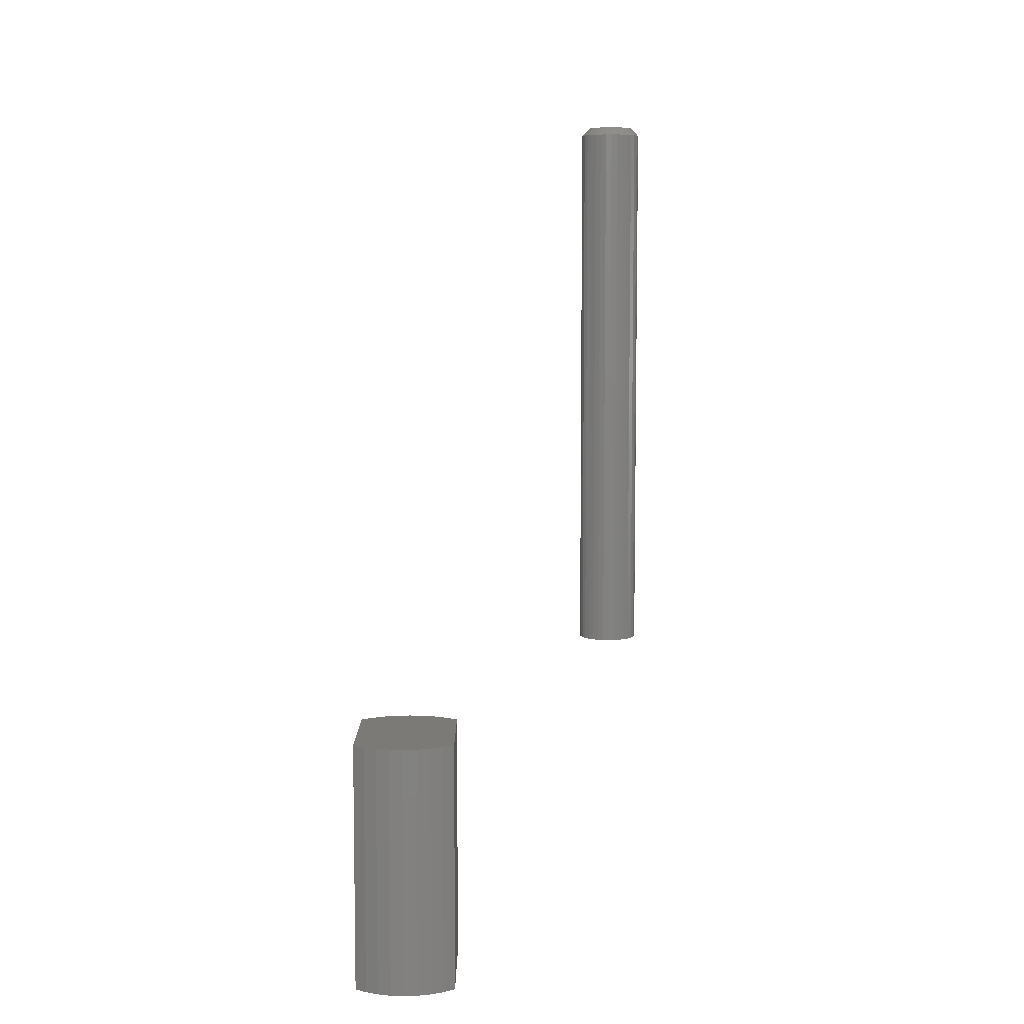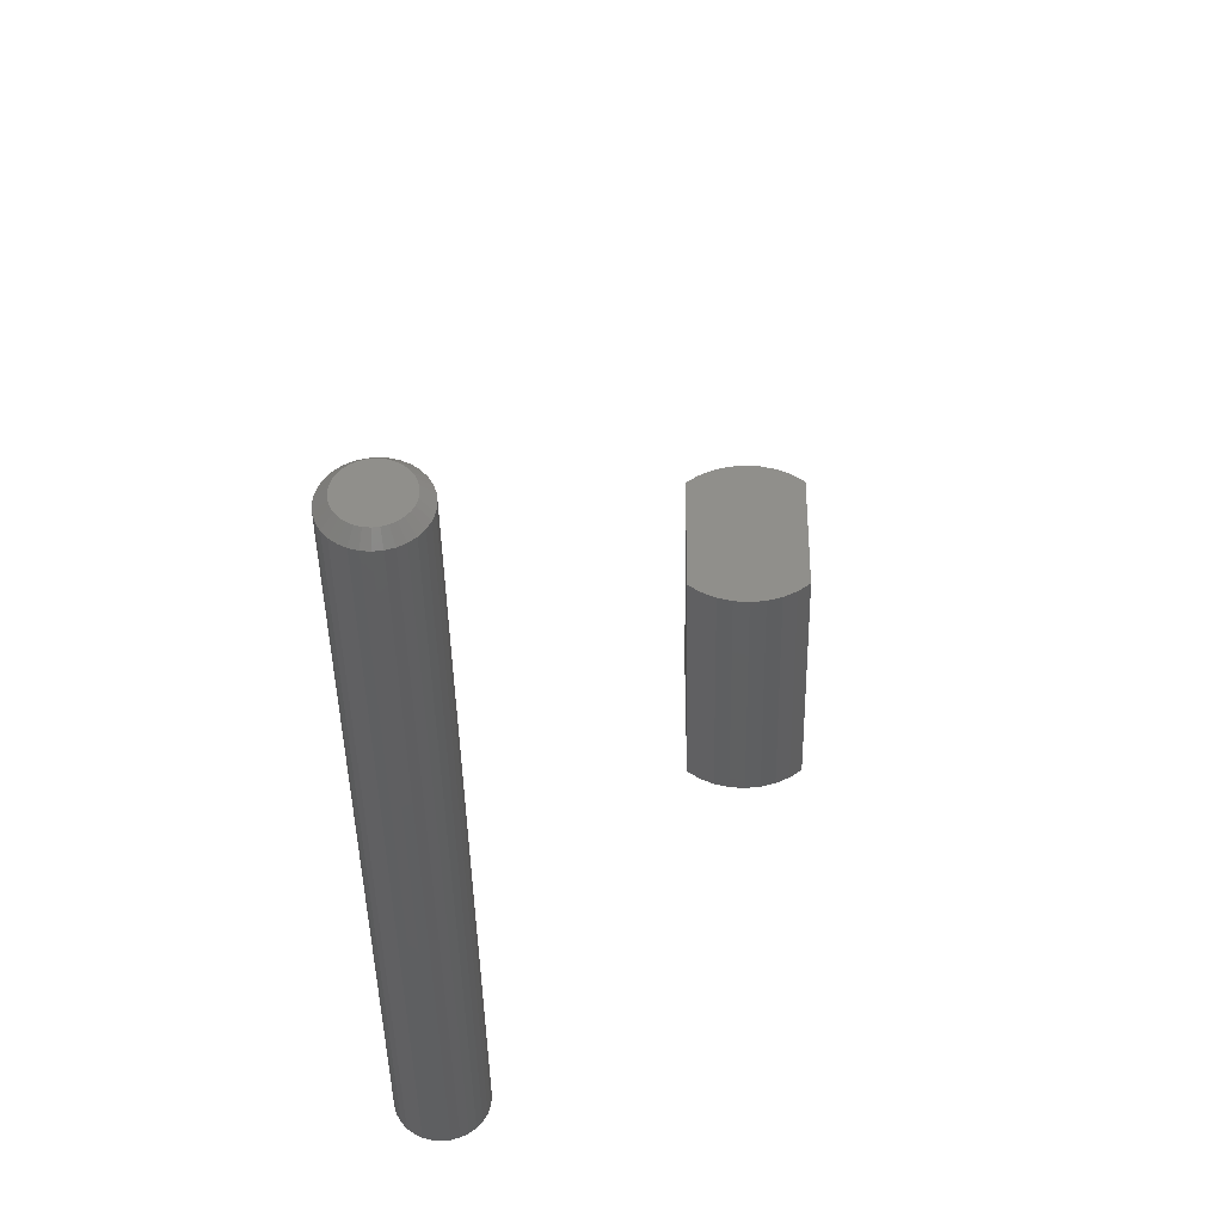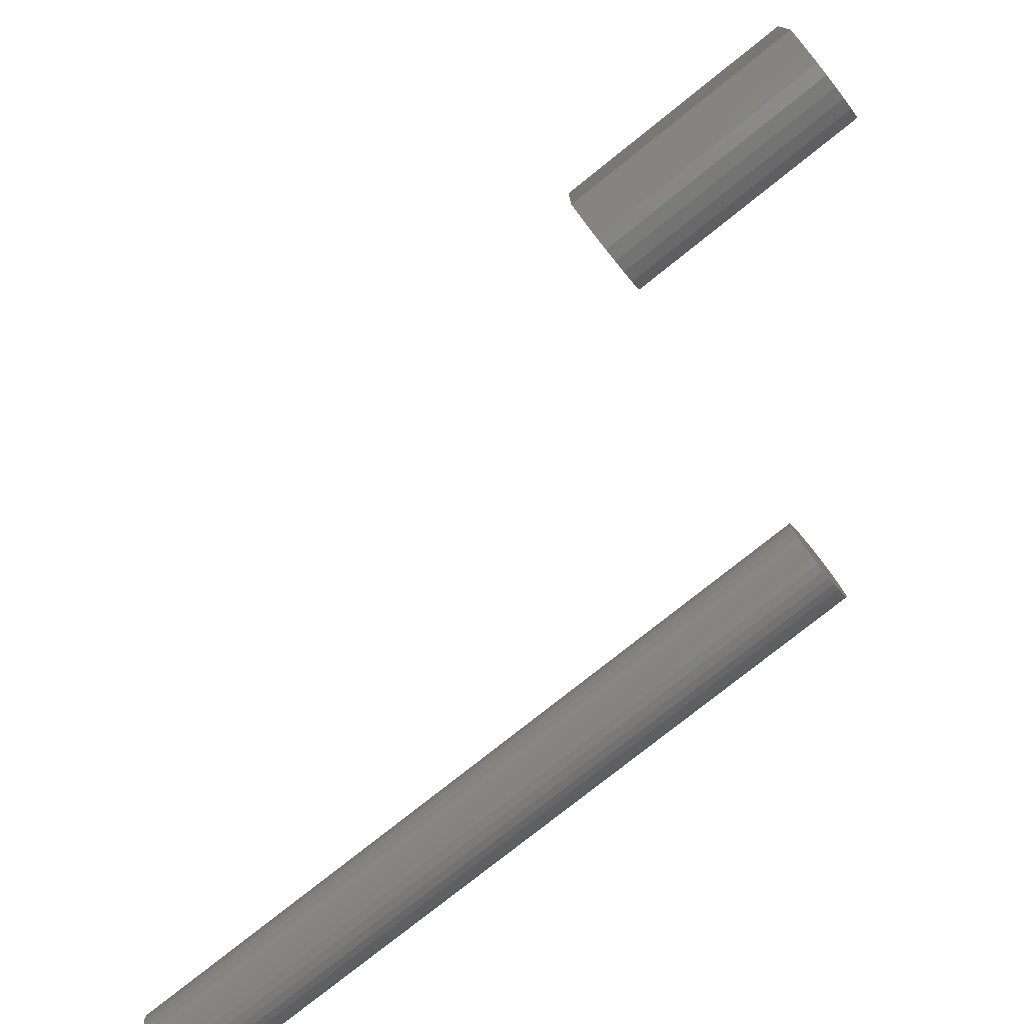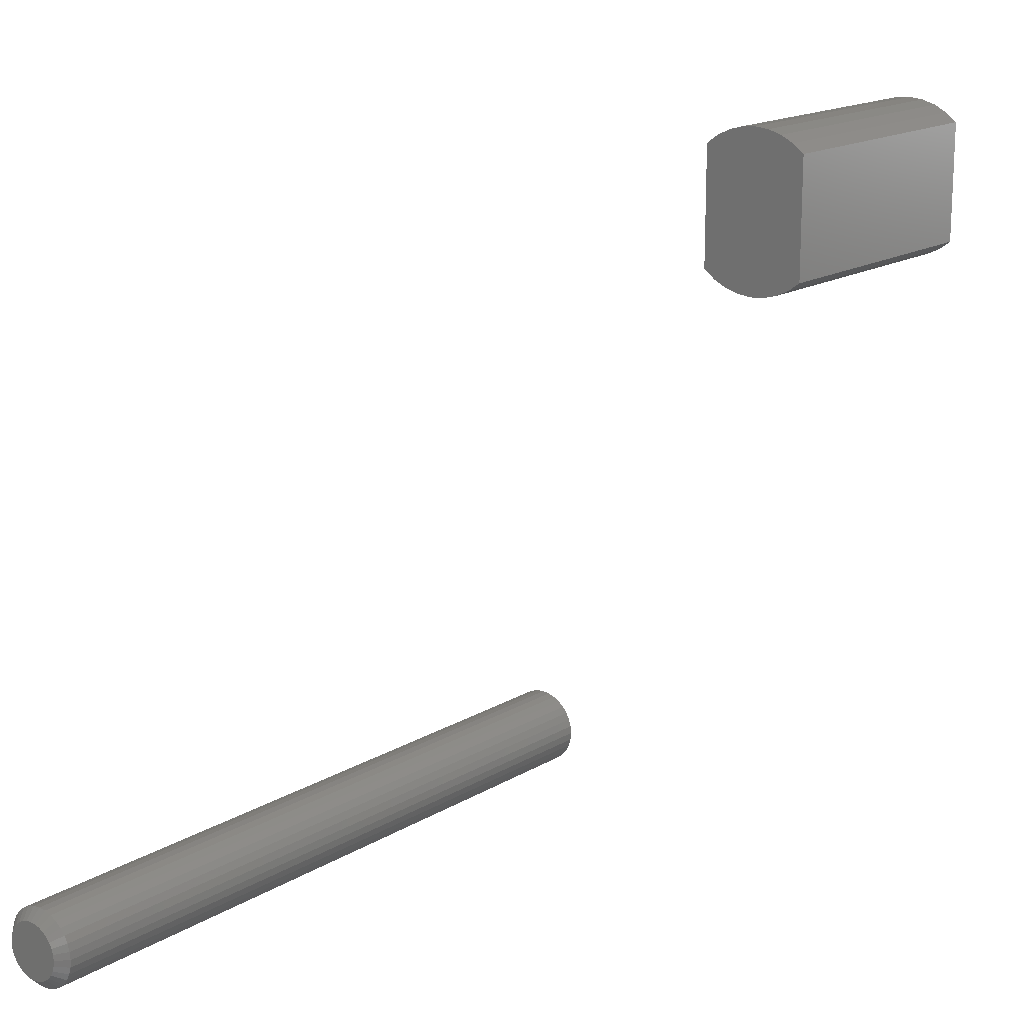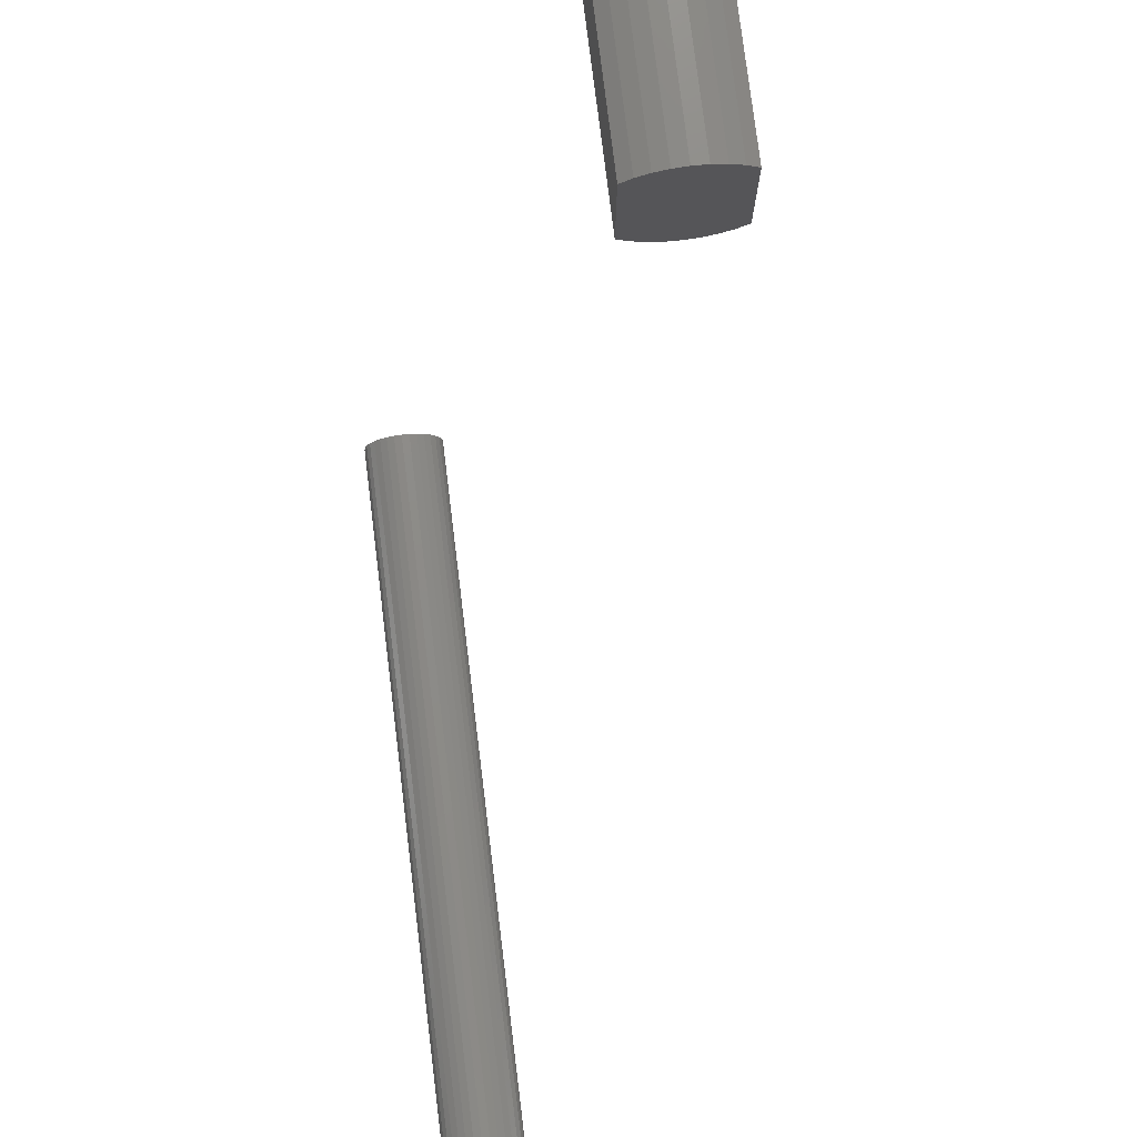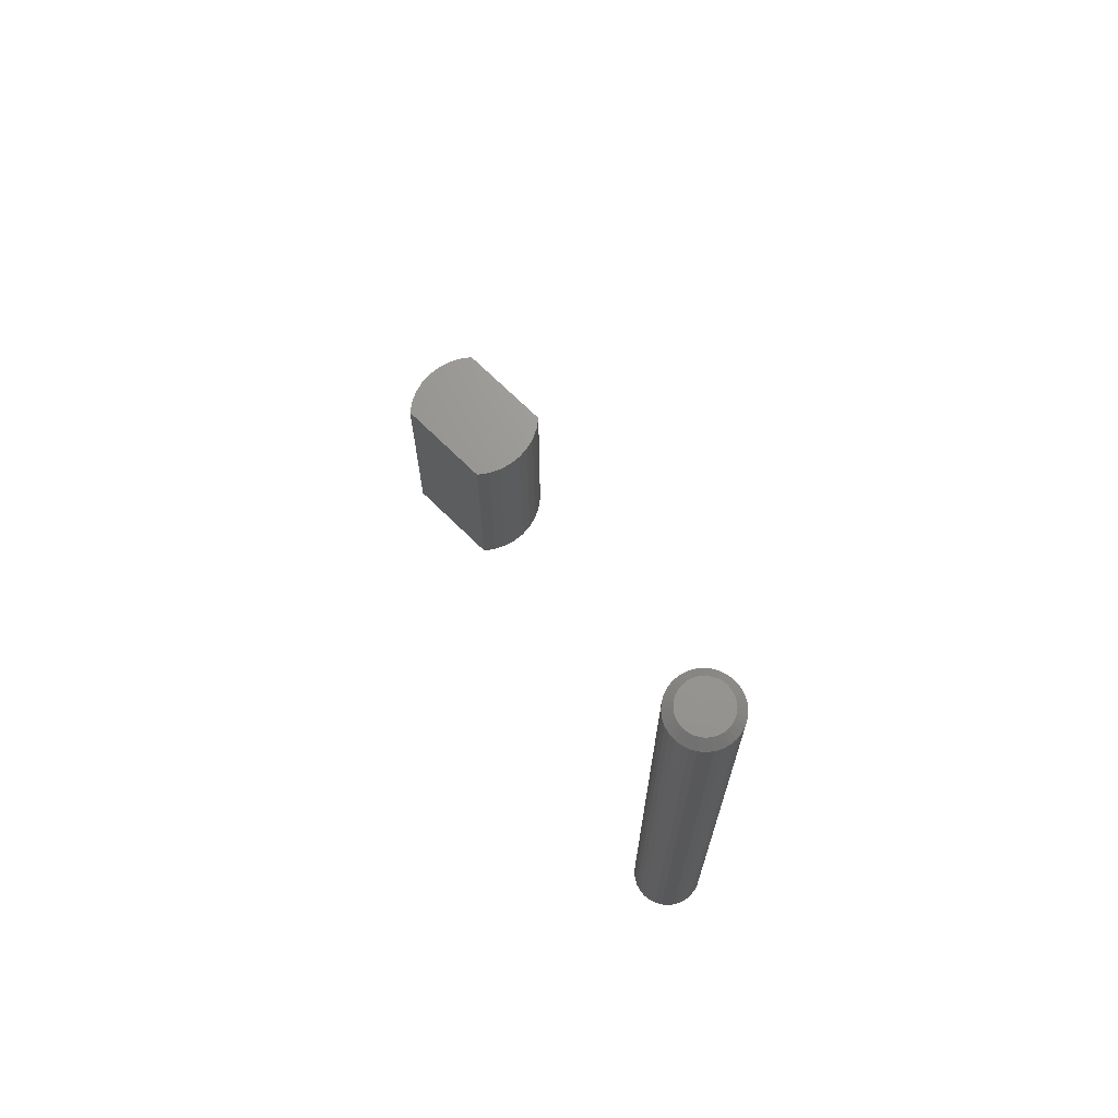
<metadata>
{"format":"stl","ext":"stl","renderer":"f3d","projection":"perspective","resolution":1024,"background":"white","views":[{"elev":7.1,"azim":-0.1,"up":"+Y"},{"elev":-39.8,"azim":-179.0,"up":"+Z"},{"elev":-77.6,"azim":-51.4,"up":"+Z"},{"elev":16.6,"azim":-140.2,"up":"+Z"},{"elev":76.8,"azim":173.0,"up":"+Z"},{"elev":69.9,"azim":134.7,"up":"+Y"}]}
</metadata>
<code>
# stl→obj: 132 verts, 256 faces
v 0.04498 -0.75 0.4062
v -0.02982 -0.75 0.3995
v 0.03574 -0.75 0.3995
v -0.03906 -0.75 0.4062
v 0.01438 -0.75 0.5144
v 0.002961 -0.75 0.5154
v -0.00846 -0.75 0.5144
v -0.01951 -0.75 0.5113
v 0.02543 -0.75 0.5113
v -0.02982 -0.75 0.5063
v 0.03574 -0.75 0.5063
v -0.01951 -0.75 0.3944
v 0.02543 -0.75 0.3944
v -0.00846 -0.75 0.3914
v 0.01438 -0.75 0.3914
v 0.002961 -0.75 0.3903
v -0.03906 -0.75 0.4995
v 0.04498 -0.75 0.4995
v 0.03574 -0.5391 0.3995
v -0.02982 -0.5391 0.3995
v 0.04498 -0.5391 0.4062
v -0.03906 -0.5391 0.4062
v -0.00846 -0.5391 0.5144
v 0.002961 -0.5391 0.5154
v 0.01438 -0.5391 0.5144
v -0.01951 -0.5391 0.5113
v 0.02543 -0.5391 0.5113
v -0.02982 -0.5391 0.5063
v 0.03574 -0.5391 0.5063
v -0.01951 -0.5391 0.3944
v 0.02543 -0.5391 0.3944
v -0.00846 -0.5391 0.3914
v 0.01438 -0.5391 0.3914
v 0.002961 -0.5391 0.3903
v -0.03906 -0.5391 0.4995
v 0.04498 -0.5391 0.4995
v 0.1887 1.041e-16 0.02715
v 0.1928 1.045e-16 0.02837
v 0.197 1.048e-16 0.02878
v 0.2011 1.05e-16 0.02837
v 0.2052 1.05e-16 0.02715
v 0.185 1.037e-16 0.02517
v 0.2089 1.05e-16 0.02517
v 0.1818 1.032e-16 0.0225
v 0.2121 1.049e-16 0.0225
v 0.1791 1.027e-16 0.01924
v 0.2148 1.047e-16 0.01924
v 0.1771 1.022e-16 0.01553
v 0.2168 1.044e-16 0.01553
v 0.1759 1.017e-16 0.01151
v 0.218 1.04e-16 0.01151
v 0.2168 1.026e-16 -0.0008948
v 0.1771 1.004e-16 -0.0008948
v 0.218 1.031e-16 0.003132
v 0.1791 1.001e-16 -0.004606
v 0.2148 1.021e-16 -0.004606
v 0.1818 9.986e-17 -0.007858
v 0.2121 1.015e-16 -0.007858
v 0.185 9.974e-17 -0.01053
v 0.2089 1.011e-16 -0.01053
v 0.1887 9.973e-17 -0.01251
v 0.2052 1.006e-16 -0.01251
v 0.1928 9.982e-17 -0.01373
v 0.197 1e-16 -0.01414
v 0.2011 1.003e-16 -0.01373
v 0.1759 1.008e-16 0.003132
v 0.1755 1.012e-16 0.007319
v 0.2184 1.036e-16 0.007319
v 0.2262 -0.007812 0.007319
v 0.2262 -0.5391 0.007319
v 0.2257 -0.007812 0.001608
v 0.2257 -0.5391 0.001608
v 0.224 -0.007812 -0.003884
v 0.224 -0.5391 -0.003884
v 0.2213 -0.007812 -0.008946
v 0.2213 -0.5391 -0.008946
v 0.2177 -0.007812 -0.01338
v 0.2177 -0.5391 -0.01338
v 0.2132 -0.007812 -0.01702
v 0.2132 -0.5391 -0.01702
v 0.2082 -0.007812 -0.01973
v 0.2082 -0.5391 -0.01973
v 0.2027 -0.007812 -0.02139
v 0.2027 -0.5391 -0.02139
v 0.197 -0.007812 -0.02196
v 0.197 -0.5391 -0.02196
v 0.1912 -0.007812 -0.02139
v 0.1912 -0.5391 -0.02139
v 0.1858 -0.007812 -0.01973
v 0.1858 -0.5391 -0.01973
v 0.1807 -0.007812 -0.01702
v 0.1807 -0.5391 -0.01702
v 0.1763 -0.007812 -0.01338
v 0.1763 -0.5391 -0.01338
v 0.1726 -0.007812 -0.008946
v 0.1726 -0.5391 -0.008946
v 0.1699 -0.007812 -0.003884
v 0.1699 -0.5391 -0.003884
v 0.1682 -0.007812 0.001608
v 0.1682 -0.5391 0.001608
v 0.1677 -0.007812 0.007319
v 0.1677 -0.5391 0.007319
v 0.1682 -0.007812 0.01303
v 0.1682 -0.5391 0.01303
v 0.1699 -0.007812 0.01852
v 0.1699 -0.5391 0.01852
v 0.1726 -0.007812 0.02358
v 0.1726 -0.5391 0.02358
v 0.1763 -0.007812 0.02802
v 0.1763 -0.5391 0.02802
v 0.1807 -0.007812 0.03166
v 0.1807 -0.5391 0.03166
v 0.1858 -0.007812 0.03437
v 0.1858 -0.5391 0.03437
v 0.1912 -0.007812 0.03603
v 0.1912 -0.5391 0.03603
v 0.197 -0.007812 0.0366
v 0.197 -0.5391 0.0366
v 0.2027 -0.007812 0.03603
v 0.2027 -0.5391 0.03603
v 0.2082 -0.007812 0.03437
v 0.2082 -0.5391 0.03437
v 0.2132 -0.007812 0.03166
v 0.2132 -0.5391 0.03166
v 0.2177 -0.007812 0.02802
v 0.2177 -0.5391 0.02802
v 0.2213 -0.007812 0.02358
v 0.2213 -0.5391 0.02358
v 0.224 -0.007812 0.01852
v 0.224 -0.5391 0.01852
v 0.2257 -0.007812 0.01303
v 0.2257 -0.5391 0.01303
f 1 2 3
f 1 4 2
f 5 6 7
f 7 8 5
f 5 8 9
f 9 8 10
f 9 10 11
f 3 2 12
f 3 12 13
f 13 12 14
f 13 14 15
f 14 16 15
f 17 4 1
f 17 1 18
f 17 18 11
f 17 11 10
f 19 20 21
f 20 22 21
f 23 24 25
f 25 26 23
f 27 26 25
f 28 26 27
f 29 28 27
f 30 20 19
f 31 30 19
f 32 30 31
f 33 32 31
f 33 34 32
f 35 28 29
f 35 29 36
f 35 36 21
f 35 21 22
f 35 22 17
f 17 22 4
f 35 17 28
f 28 17 10
f 28 10 26
f 26 10 8
f 26 8 23
f 23 8 7
f 23 7 24
f 24 7 6
f 24 6 25
f 25 6 5
f 25 5 27
f 27 5 9
f 27 9 29
f 29 9 11
f 29 11 36
f 36 11 18
f 21 36 1
f 1 36 18
f 21 1 19
f 19 1 3
f 19 3 31
f 31 3 13
f 31 13 33
f 33 13 15
f 33 15 34
f 34 15 16
f 34 16 32
f 32 16 14
f 32 14 30
f 30 14 12
f 30 12 20
f 20 12 2
f 20 2 22
f 22 2 4
f 37 38 39
f 37 39 40
f 41 37 40
f 42 37 41
f 43 42 41
f 44 42 43
f 45 44 43
f 46 44 45
f 47 46 45
f 48 46 47
f 49 48 47
f 50 48 49
f 51 50 49
f 52 53 54
f 55 53 52
f 56 55 52
f 57 55 56
f 58 57 56
f 59 57 58
f 60 59 58
f 61 59 60
f 62 61 60
f 63 61 62
f 64 63 62
f 65 64 62
f 53 66 54
f 54 66 67
f 54 67 68
f 68 67 50
f 68 50 51
f 69 70 71
f 71 70 72
f 71 72 73
f 73 72 74
f 73 74 75
f 75 74 76
f 75 76 77
f 77 76 78
f 77 78 79
f 79 78 80
f 79 80 81
f 81 80 82
f 81 82 83
f 83 82 84
f 83 84 85
f 85 84 86
f 85 86 87
f 87 86 88
f 87 88 89
f 89 88 90
f 89 90 91
f 91 90 92
f 91 92 93
f 93 92 94
f 93 94 95
f 95 94 96
f 95 96 97
f 97 96 98
f 97 98 99
f 99 98 100
f 99 100 101
f 101 100 102
f 101 102 103
f 103 102 104
f 103 104 105
f 105 104 106
f 105 106 107
f 107 106 108
f 107 108 109
f 109 108 110
f 109 110 111
f 111 110 112
f 111 112 113
f 113 112 114
f 113 114 115
f 115 114 116
f 115 116 117
f 117 116 118
f 117 118 119
f 119 118 120
f 119 120 121
f 121 120 122
f 121 122 123
f 123 122 124
f 123 124 125
f 125 124 126
f 125 126 127
f 127 126 128
f 127 128 129
f 129 128 130
f 129 130 131
f 131 130 132
f 131 132 69
f 69 132 70
f 68 131 69
f 68 51 131
f 101 50 67
f 101 103 50
f 49 129 131
f 49 131 51
f 47 125 127
f 127 129 47
f 47 129 49
f 41 121 123
f 41 123 43
f 123 45 43
f 40 117 119
f 119 121 40
f 40 121 41
f 37 113 115
f 37 115 38
f 115 39 38
f 42 109 111
f 111 113 42
f 42 113 37
f 48 105 107
f 48 107 46
f 107 44 46
f 103 105 50
f 50 105 48
f 125 47 45
f 45 123 125
f 117 40 39
f 39 115 117
f 109 42 44
f 44 107 109
f 67 99 101
f 67 66 99
f 69 54 68
f 69 71 54
f 53 97 99
f 53 99 66
f 55 93 95
f 95 97 55
f 55 97 53
f 61 89 91
f 61 91 59
f 91 57 59
f 63 85 87
f 87 89 63
f 63 89 61
f 62 81 83
f 62 83 65
f 83 64 65
f 60 77 79
f 79 81 60
f 60 81 62
f 52 73 75
f 52 75 56
f 75 58 56
f 71 73 54
f 54 73 52
f 93 55 57
f 57 91 93
f 85 63 64
f 64 83 85
f 77 60 58
f 58 75 77
f 118 116 114
f 120 118 114
f 120 114 122
f 122 114 112
f 122 112 124
f 124 112 110
f 124 110 126
f 126 110 108
f 126 108 128
f 128 108 106
f 128 106 130
f 130 106 104
f 130 104 132
f 72 98 74
f 74 98 96
f 74 96 76
f 76 96 94
f 76 94 78
f 78 94 92
f 78 92 80
f 80 92 90
f 80 90 82
f 82 90 88
f 82 88 86
f 82 86 84
f 132 104 70
f 70 104 102
f 70 102 72
f 72 102 100
f 72 100 98

</code>
